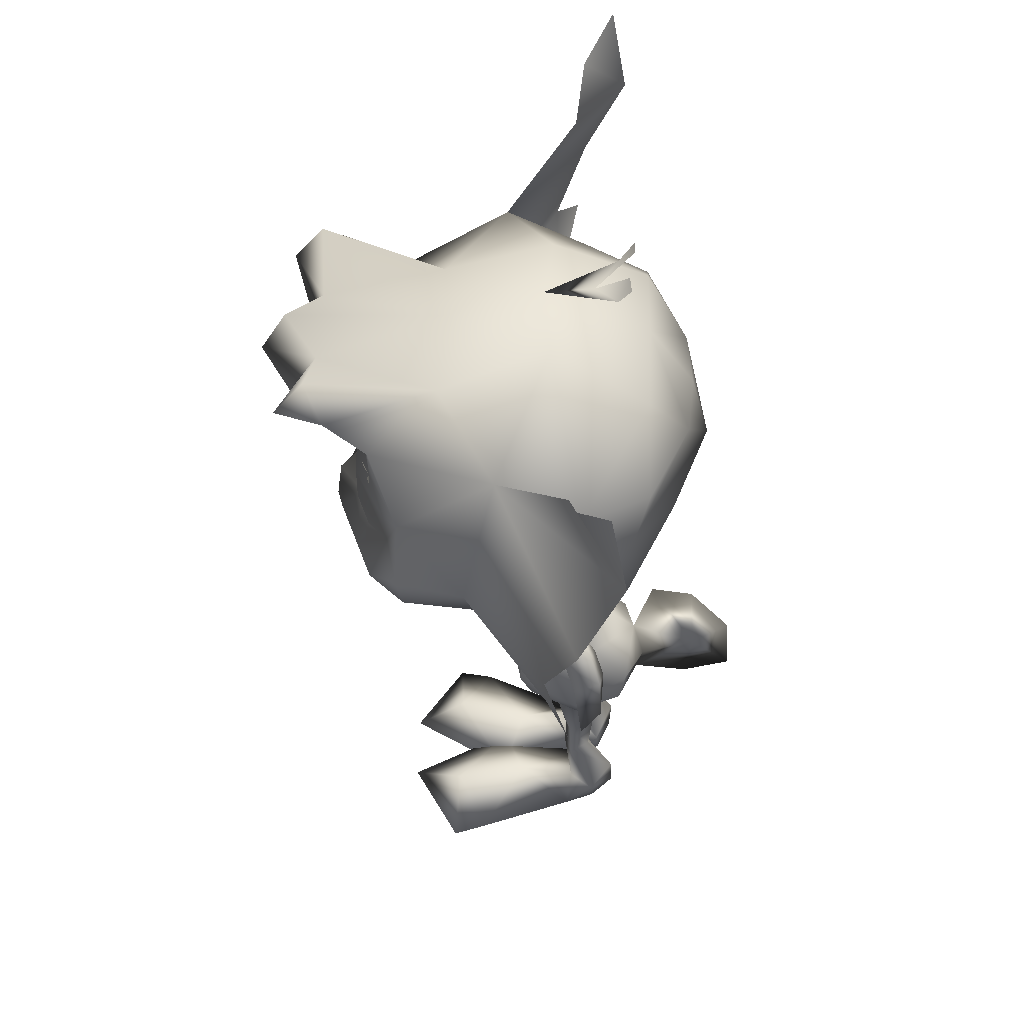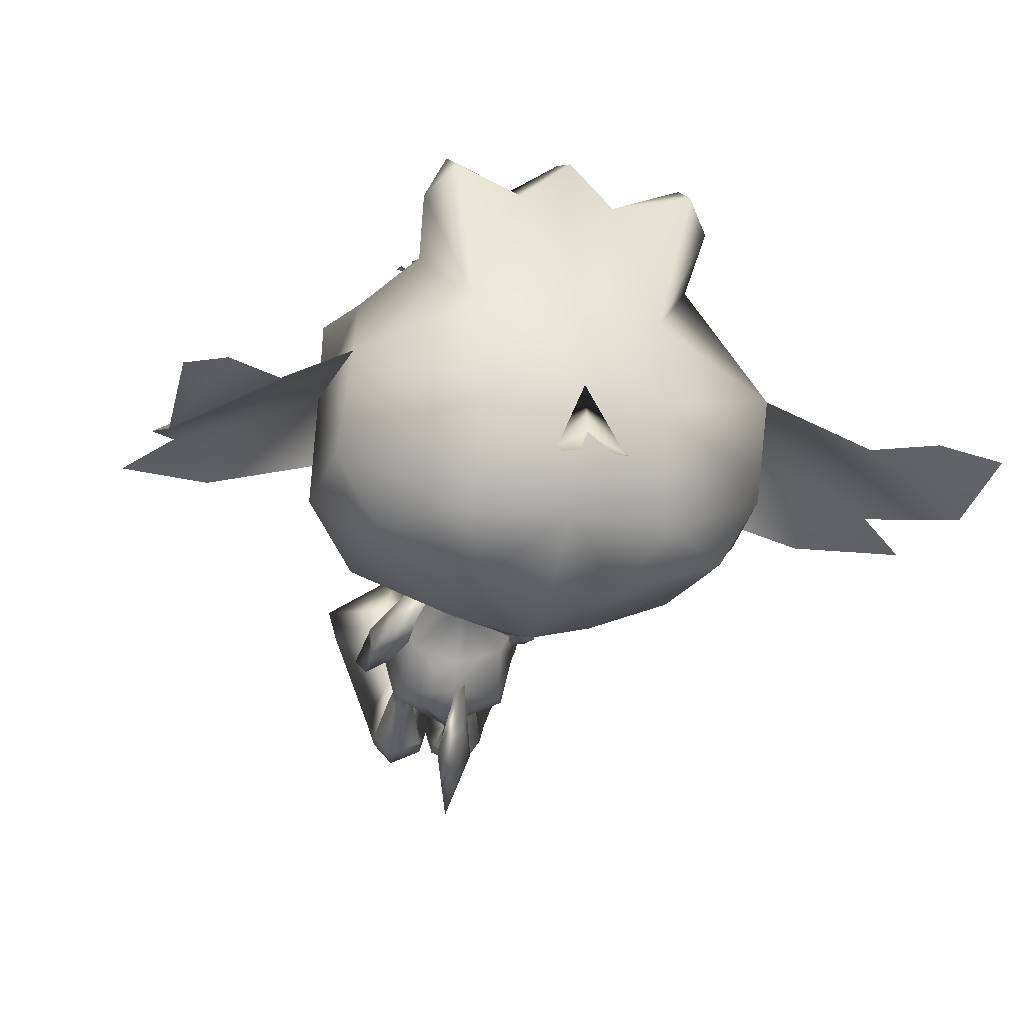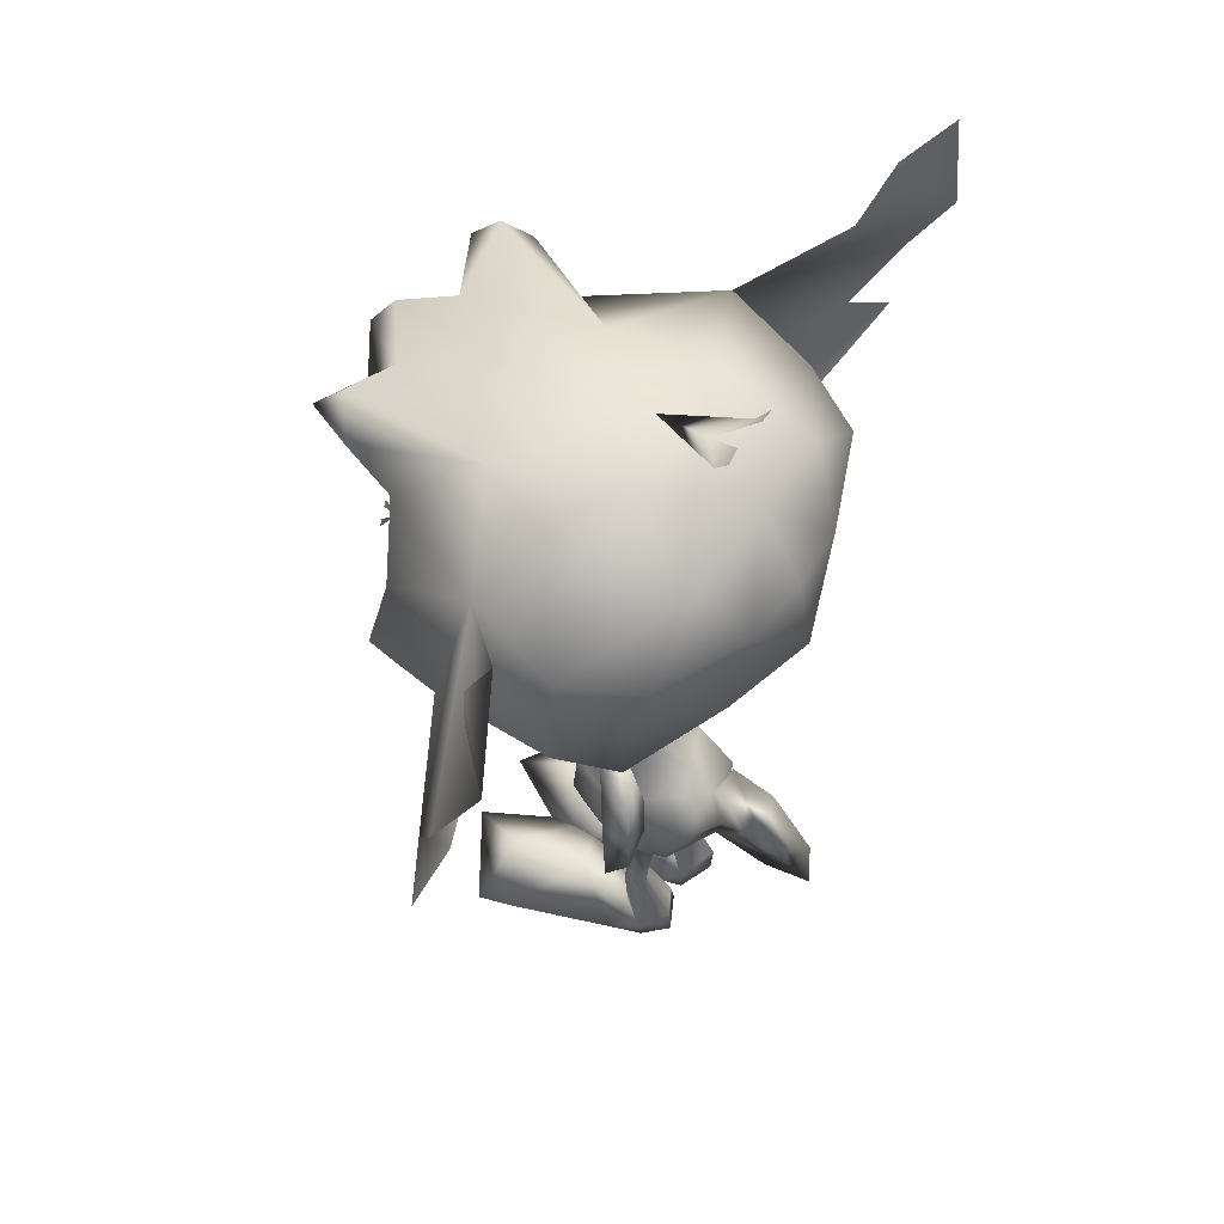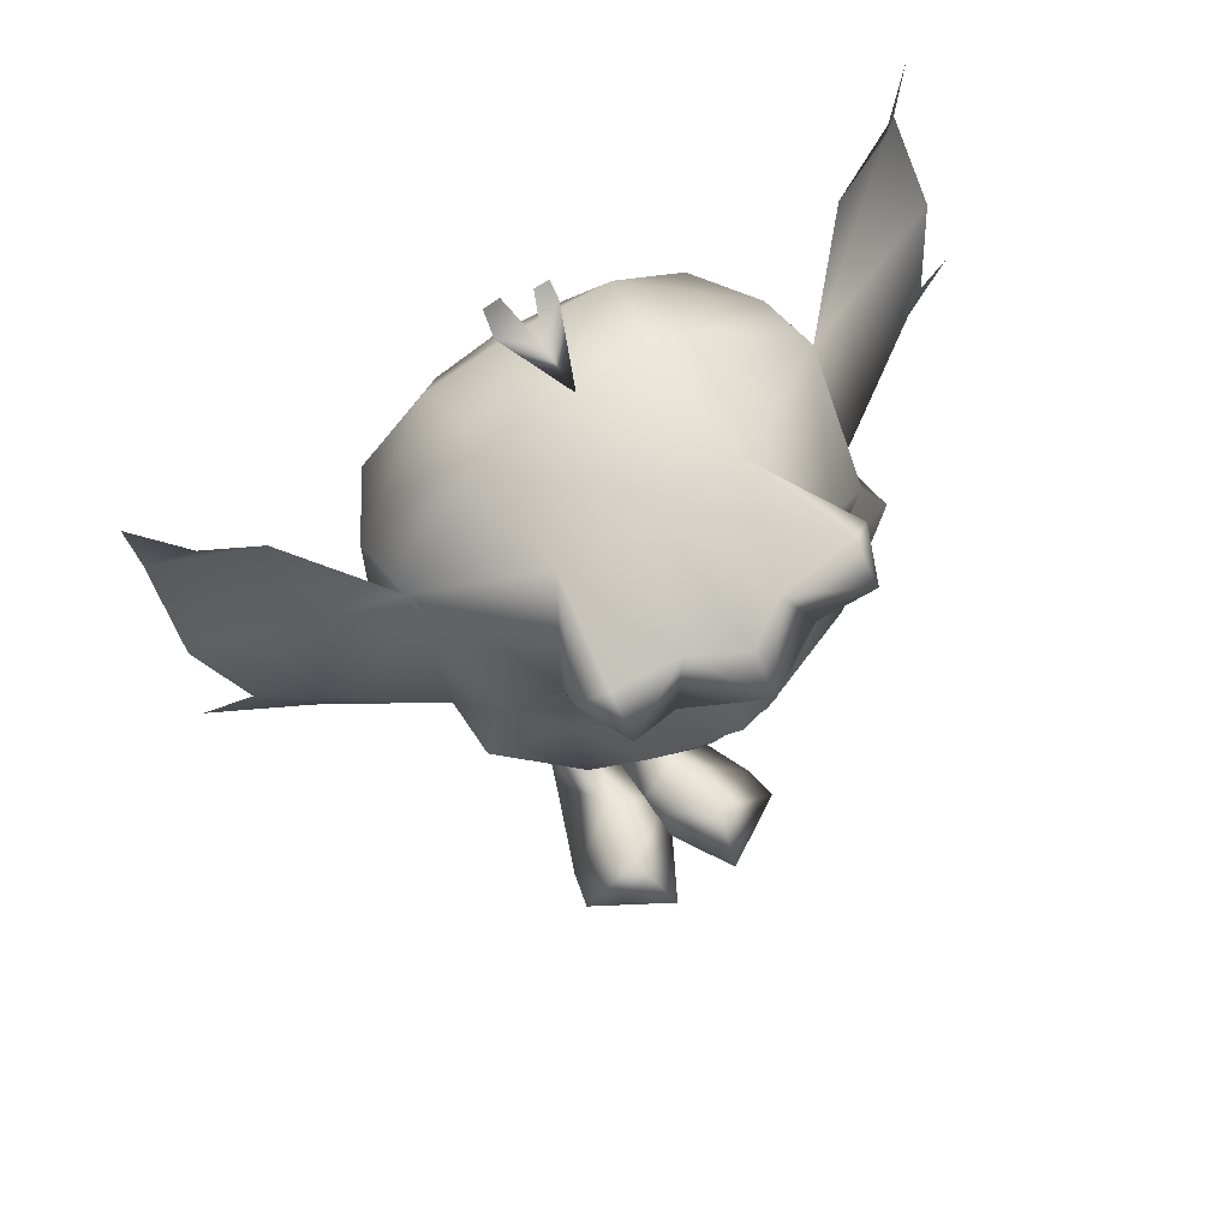
<metadata>
{"format":"obj","ext":"obj","renderer":"f3d","projection":"perspective","resolution":1024,"background":"white","views":[{"elev":54.1,"azim":91.8,"up":"+Y"},{"elev":-24.8,"azim":172.0,"up":"+Z"},{"elev":62.0,"azim":123.1,"up":"+Y"},{"elev":61.4,"azim":-32.1,"up":"+Y"}]}
</metadata>
<code>
o Pike_Arm_L_Plane.002
v 0.7193 4.992 -2.045
v 0.7647 4.759 -1.624
v 0.5606 5.188 -1.414
v 1.091 5.001 -1.535
v 1.066 5.178 -1.98
v 0.825 5.352 -1.339
v 0.6374 5.415 -1.808
v 0.2645 5.767 -1.178
v 0.9549 4.6 -2.209
v 1.331 3.875 -2.183
v 1 4.367 -1.788
v 1.479 3.478 -1.85
v 1.327 4.609 -1.699
v 1.302 4.786 -2.144
f 3 1 2
f 3 2 4
f 3 7 1
f 1 7 5
f 4 6 3
f 7 6 5
f 4 5 6
f 6 7 8
f 7 3 8
f 6 8 3
f 10 12 11
f 10 11 9
f 11 12 13
f 9 14 10
f 14 13 10
f 10 13 12
f 14 4 13
f 4 14 5
f 13 4 11
f 4 2 11
f 11 2 9
f 2 1 9
f 9 1 14
f 1 5 14
o Pike_Arm_R_Plane.001
v -0.888 4.834 -1.742
v -0.8715 4.745 -1.267
v -0.701 5.234 -1.225
v -1.215 4.975 -1.221
v -1.247 5.002 -1.699
v -0.9753 5.391 -1.175
v -0.8357 5.316 -1.659
v -0.4544 5.88 -1.216
v -1.09 4.392 -1.748
v -1.378 3.685 -1.455
v -1.074 4.304 -1.273
v -1.451 3.405 -1.001
v -1.417 4.533 -1.227
v -1.449 4.56 -1.705
f 17 16 15
f 17 18 16
f 17 15 21
f 15 19 21
f 18 17 20
f 21 19 20
f 18 20 19
f 20 22 21
f 21 22 17
f 20 17 22
f 24 25 26
f 24 23 25
f 25 27 26
f 23 24 28
f 28 24 27
f 24 26 27
f 28 27 18
f 18 19 28
f 27 25 18
f 18 25 16
f 25 23 16
f 16 23 15
f 23 28 15
f 15 28 19
o PikeBody_Plane
v -0.08343 7.171 -1.056
v -0.0817 6.209 -1.174
v 0.09174 6.097 -1.502
v 0.1336 6.016 -1.205
v 0.2333 5.91 -1.659
v 0.2386 5.335 -1.325
v 0.3192 5.729 -1.205
v 0.2849 5.447 -0.5904
v 0.2217 5.112 -0.9354
v 0.02536 5.337 -1.613
v 0.6 4.798 -2.034
v 0.8962 4.76 -1.508
v 0.594 4.789 -0.7876
v 0.8153 3.634 -2.514
v 0.8386 3.144 -1.76
v 0.6473 3.443 -0.9397
v 0.6696 3.911 -0.7419
v 1.005 3.565 -1.75
v 0.7018 4.087 -2.612
v 0.4244 2.936 -2.117
v 0.5176 2.879 -1.439
v 0.002576 2.617 -1.977
v 0.6245 2.018 -1.685
v 0.565 2.273 -2.073
v 0.421 2.025 -1.588
v 0.2808 2.009 -1.817
v 0.6967 1.443 -1.714
v 0.5495 1.502 -2.01
v 0.4359 1.42 -1.584
v 0.2835 1.493 -1.87
v 0.8883 0.3702 -2.104
v 0.5587 0.7224 -2.477
v 0.6042 0.3773 -1.717
v 0.03786 0.4047 -2.17
v 0.8529 0.0591 -2.126
v 0.5421 0.1393 -2.494
v 0.01743 0.09313 -2.232
v 1.009 0.01253 -1.648
v -0.09953 0.08383 -1.848
v 0.4898 0.3785 -0.774
v 1.616 0.09559 -0.09922
v -0.4458 0.02109 -0.4279
v 0.7421 0.4234 0.401
v 1.755 0.003782 0.4567
v 0.4899 0.07647 1.252
v 0.1591 4.499 -3.795
v 0.7781 3.017 -1.801
v -0.3211 6.952 -1.405
v -0.6046 7.107 -1.056
v -0.3174 6.921 -0.8027
v -0.2215 6.162 -1.402
v -0.3732 6.174 -1.174
v -0.2256 6.175 -0.9604
v -0.514 6.048 -1.502
v -0.2104 6.061 -1.64
v -0.5422 5.961 -1.205
v -0.6238 5.841 -1.659
v -0.1927 5.843 -1.737
v -0.2091 6.048 -0.8989
v -0.5348 5.277 -1.325
v -0.6797 5.648 -1.205
v -0.6007 5.376 -0.5904
v -0.162 5.461 -0.4321
v -0.1302 5.079 -0.7866
v -0.4836 5.062 -0.9354
v -0.338 5.315 -1.632
v -0.1214 4.914 -2.335
v -0.8355 4.756 -2.034
v -1.129 4.701 -1.508
v -0.1156 4.56 -2.744
v -0.116 4.765 -0.6949
v -0.0974 3.817 -0.5781
v -0.826 4.739 -0.7876
v -1.01 3.599 -2.514
v -0.9895 3.207 -1.646
v -0.8351 3.415 -0.9397
v -0.09083 3.271 -2.846
v -0.09927 3.71 -2.947
v -0.09383 3.527 -0.7965
v -0.8652 3.874 -0.7419
v -1.199 3.702 -1.697
v -0.9127 4.055 -2.612
v -0.5929 2.916 -2.117
v -0.08834 3.142 -0.9841
v -0.6375 2.843 -1.425
v -0.1822 2.613 -1.977
v -0.07901 2.701 -1.542
v -0.08279 2.853 -2.089
v -0.7701 1.99 -1.685
v -0.7415 2.223 -2.165
v -0.5651 1.974 -1.559
v -0.4403 1.991 -1.843
v -0.8439 1.415 -1.733
v -0.7267 1.466 -2.044
v -0.5716 1.398 -1.631
v -0.4481 1.46 -1.93
v -1.067 0.3258 -2.062
v -0.7792 0.6666 -2.476
v -0.8053 0.3227 -1.701
v -0.2326 0.3623 -2.199
v -1.026 0.02425 -2.039
v -0.7597 0.0582 -2.451
v -0.2095 0.06885 -2.229
v -1.192 -0.05953 -1.627
v -0.09043 0.0613 -1.84
v -0.6804 0.3298 -0.7593
v -1.79 -0.01994 -0.07682
v 0.2761 0.01839 -0.4237
v -0.9262 0.3622 0.418
v -1.91 -0.09942 0.4884
v -0.6445 0.02917 1.267
v -0.1377 5.705 -3.025
v -0.08885 3.168 -3.728
v -0.1151 4.532 -3.826
v -0.1354 5.589 -3.714
v -0.09471 3.473 -4.507
v -0.1171 4.638 -4.417
v -0.3878 4.489 -3.795
v -0.9339 2.99 -1.763
v 1.454 9.276 1.38
v -0.5859 9.109 1.811
v -0.02384 8.127 2.272
v 2.562 9.686 1.171
v 2.086 10.49 1.153
v 0.2521 7.687 2.014
v 1.594 8.459 1.692
v 1.258 11.22 1.612
v 1.011 7.743 1.131
v 2.223 8.631 1.104
v 2.582 9.356 0.117
v 2.236 11.86 -0.3664
v 0.6956 7.159 -0.1401
v 1.189 10.62 1.615
v 0.04041 10.78 1.867
v -0.1856 11.01 2.247
v 0.4889 11.87 0.5768
v 1.885 7.936 -0.176
v 2.118 8.487 -1.685
v 0.01374 7.018 -1.11
v 2.678 9.696 -1.78
v 2.38 11.16 -1.68
v 0.2127 12.58 -1.151
v 0.5827 11.78 -2.681
v 1.786 11.03 -2.725
v 1.996 10.16 -2.512
v 1.965 8.749 -2.462
v 0.5914 7.874 -2.377
v 1.272 11.94 2.254
v 0.2373 11.08 2.73
v -0.1854 11.78 2.479
v 0.9251 11.78 3.04
v 0.8223 12.37 2.561
v -0.2093 9.772 1.937
v 0.5302 9.832 1.911
v -0.08522 9.153 1.934
v 0.5367 9.199 1.917
v -0.1794 8.296 2.34
v 4.711 10.3 -1.188
v 4.749 12.87 -2.297
v 4.016 13.67 -1.579
v 4.601 14.3 -2.04
v 4.193 8.959 -1.223
v 5.431 9.992 -1.559
v 5.01 11.46 -1.652
v 0.5163 9.083 -3.205
v 0.2731 10.79 -3.346
v 1.347 11.02 1.665
v 1.559 10.89 1.59
v 1.496 10.95 1.611
v 1.259 11.04 1.697
v -0.5446 12.83 -2.164
v 3.291 12.96 -1.468
v -0.7276 10.21 1.808
v -2.597 8.787 1.383
v -1.304 8.524 1.728
v -0.5165 8.551 2.302
v -0.8925 8.021 2.272
v -3.778 8.912 1.171
v -3.498 9.82 1.155
v -1.054 7.527 2.014
v -0.3946 7.553 2.079
v -2.543 7.954 1.692
v -2.877 10.72 1.612
v -0.8083 10.94 2.063
v -0.4993 8.411 2.193
v -0.3546 7.23 1.139
v -1.804 7.4 1.131
v -3.194 7.97 1.104
v -3.718 8.587 0.117
v -3.984 11.1 -0.3664
v -1.341 6.916 -0.1401
v -0.3218 6.949 -0.1523
v -2.525 10.26 1.618
v -1.589 10.58 1.867
v -1.43 10.86 2.247
v -0.4753 8.214 1.928
v -2.291 11.53 0.5768
v -0.9346 11.98 0.4578
v -2.699 7.377 -0.176
v -0.293 6.951 -1.513
v -3.058 7.855 -1.685
v -0.6615 6.936 -1.11
v -0.2904 6.896 -0.4461
v -3.893 8.894 -1.78
v -3.956 10.39 -1.68
v -2.194 12.29 -1.151
v -0.9989 12.5 -1.021
v -0.908 11.76 -2.695
v -2.361 11.42 -2.681
v -3.348 10.4 -2.725
v -3.342 9.509 -2.512
v -2.973 8.146 -2.462
v -1.429 7.627 -2.377
v -0.4087 7.669 -2.432
v -3.069 11.41 2.254
v -1.857 10.83 2.73
v -0.841 11.21 3.425
v -1.614 11.6 2.479
v -0.9262 11.91 3.017
v -0.8078 10.94 3.1
v -0.8263 11.09 2.269
v -2.692 11.34 3.04
v -2.735 11.94 2.561
v -1.109 9.662 1.937
v -1.83 9.552 1.914
v -1.08 9.032 1.934
v -1.695 8.927 1.917
v -0.7821 8.222 2.34
v -0.4618 8.104 2.362
v -6.011 8.992 -1.188
v -6.667 11.48 -2.297
v -6.146 12.43 -1.579
v -6.867 12.9 -2.04
v -5.186 7.814 -1.223
v -6.636 8.519 -1.559
v -6.581 10.05 -1.652
v -0.4752 8.213 -3.123
v -1.647 8.819 -3.205
v -0.6447 9.602 -3.723
v -1.822 10.54 -3.346
v -0.7816 10.72 -3.424
v -2.903 10.51 1.665
v -3.076 10.33 1.59
v -3.032 10.41 1.611
v -2.823 10.56 1.697
v -1.513 12.69 -2.164
v -1.011 12.6 -1.804
v -5.274 11.92 -1.468
v 1.574 10.04 1.408
v -2.705 9.7 1.49
v 0.8479 8.306 1.96
v -1.787 7.995 2.005
v 0.8237 8.803 1.736
v 0.1011 8.723 1.9
v -1.869 8.53 1.602
v -1.274 13.14 -2.392
v -0.8188 13.08 -2.325
v -1.53 13.09 -2.392
v -0.564 13.05 -2.355
v -0.2808 6.857 -1.031
f 46 45 44
f 47 42 105
f 45 107 44
f 47 105 106
f 44 43 46
f 44 107 112
f 42 47 46
f 46 43 42
f 109 104 108
f 110 105 102
f 108 104 107
f 110 106 105
f 104 109 103
f 104 112 107
f 102 109 110
f 109 102 103
f 184 148 182
f 161 162 182
f 181 162 201
f 162 181 182
f 183 181 149
f 149 181 201
f 204 257 185
f 255 253 202
f 278 253 221
f 221 253 222
f 252 201 222
f 222 253 252
f 254 149 252
f 149 201 252
f 149 254 203
f 203 254 255
f 204 256 257
f 161 182 277
f 182 148 277
f 253 278 202
f 184 281 148
f 203 255 283
f 149 282 183
f 184 183 282
f 184 282 281
f 202 283 255
f 150 224 213
f 184 182 183
f 181 183 182
f 150 185 224
f 185 204 224
f 195 198 161
f 196 197 161
f 205 213 224
f 255 254 253
f 252 253 254
f 205 224 256
f 256 224 204
f 270 221 273
f 271 272 221
f 76 30 79
f 78 30 29
f 76 29 30
f 78 81 30
f 50 53 49
f 50 48 52 54
f 49 115 50
f 115 116 50
f 48 50 116
f 49 53 51
f 50 54 53
f 54 56 58
f 51 56 52
f 54 57 53
f 53 55 51
f 57 62 61
f 55 61 59
f 58 60 62
f 55 60 56
f 54 52 56
f 51 55 56
f 54 58 57
f 53 57 55
f 57 58 62
f 55 57 61
f 58 56 60
f 55 59 60
f 62 64 65
f 59 64 60
f 66 63 59
f 59 61 66
f 65 67 62
f 62 67 61
f 67 68 61
f 66 68 69
f 69 73 70
f 66 69 70
f 70 67 66
f 67 65 66
f 66 65 63
f 64 63 65
f 72 71 73
f 70 71 68
f 69 71 72
f 69 72 73
f 70 73 71
f 69 68 71
f 62 60 64
f 59 63 64
f 67 70 68
f 66 61 68
f 49 51 75
f 52 75 51
f 52 48 75
f 76 79 80
f 78 77 80
f 76 80 77
f 78 80 81
f 114 113 119
f 114 120 118 111
f 113 114 115
f 115 114 116
f 111 116 114
f 113 117 119
f 114 119 120
f 120 124 122
f 117 118 122
f 120 119 123
f 119 117 121
f 123 127 128
f 121 125 127
f 124 128 126
f 121 122 126
f 120 122 118
f 117 122 121
f 120 123 124
f 119 121 123
f 123 128 124
f 121 127 123
f 124 126 122
f 121 126 125
f 128 131 130
f 125 126 130
f 132 125 129
f 125 132 127
f 131 128 133
f 128 127 133
f 133 127 134
f 132 135 134
f 135 136 139
f 132 136 135
f 136 132 133
f 133 132 131
f 132 129 131
f 130 131 129
f 138 139 137
f 136 134 137
f 135 138 137
f 135 139 138
f 136 137 139
f 135 137 134
f 128 130 126
f 125 130 129
f 133 134 136
f 132 134 127
f 113 147 117
f 118 117 147
f 118 147 111
f 148 154 151
f 153 150 209
f 150 213 209
f 153 154 279
f 214 153 209
f 153 214 156
f 154 153 156
f 157 151 154
f 154 156 157
f 152 151 158
f 165 158 157
f 156 165 157
f 214 160 156
f 214 220 160
f 151 152 148
f 152 155 161
f 161 155 162
f 212 201 162
f 162 163 212
f 156 160 165
f 151 157 158
f 167 160 231
f 220 231 160
f 160 167 165
f 167 166 165
f 158 165 166
f 166 167 175
f 228 175 167
f 242 175 228
f 279 148 281
f 162 155 163
f 149 203 204
f 202 206 210
f 208 209 205
f 205 209 213
f 208 280 210
f 214 209 208
f 208 215 214
f 210 215 208
f 216 210 206
f 210 216 215
f 207 217 206
f 227 216 217
f 215 216 227
f 214 215 219
f 214 219 220
f 206 202 207
f 207 221 211
f 221 222 211
f 212 222 201
f 222 212 223
f 215 227 219
f 206 217 216
f 230 231 219
f 220 219 231
f 219 227 230
f 230 227 229
f 217 229 227
f 229 241 230
f 228 230 241
f 242 228 241
f 256 204 203
f 203 205 256
f 222 223 211
f 152 277 148
f 161 277 152
f 202 278 207
f 207 278 221
f 203 280 205
f 279 150 153
f 280 208 205
f 210 280 202
f 154 148 279
f 283 280 203
f 149 204 282
f 185 282 204
f 185 150 282
f 279 282 150
f 279 281 282
f 280 283 202
f 167 288 228
f 230 228 288
f 288 231 230
f 288 167 231
f 76 77 29
f 29 77 78
f 74 106 105
f 98 74 140
f 74 98 106
f 141 74 105
f 144 74 141
f 145 74 144
f 140 74 143
f 143 74 145
f 98 140 142 106
f 106 142 141 105
f 140 143 145 142
f 142 145 144 141
f 146 105 106
f 98 140 146
f 146 106 98
f 141 105 146
f 144 141 146
f 145 144 146
f 140 143 146
f 143 145 146
f 158 159 152
f 152 159 155
f 155 159 164
f 155 164 163
f 235 170 236
f 171 236 170
f 170 169 171
f 169 172 171
f 169 168 173
f 169 173 172
f 174 173 168
f 168 166 174
f 175 174 166
f 177 163 155
f 178 245 177
f 247 245 178
f 248 177 245
f 226 178 164
f 247 178 226
f 163 249 212
f 163 177 249
f 177 248 249
f 164 176 155
f 179 177 176
f 155 176 177
f 180 179 176
f 179 178 177
f 179 180 178
f 176 164 180
f 180 164 178
f 158 186 159
f 159 186 192
f 188 200 187
f 189 188 187
f 158 165 190
f 186 158 190
f 190 191 186
f 159 192 187
f 175 242 265
f 193 174 265
f 175 265 174
f 267 193 265
f 174 193 173
f 193 267 173
f 194 173 267
f 173 194 172
f 172 194 171
f 236 171 194
f 269 236 194
f 194 267 269
f 187 200 159
f 217 207 218
f 207 211 218
f 211 225 218
f 211 225 223
f 235 236 234
f 237 234 236
f 234 237 233
f 233 237 238
f 233 239 232
f 233 238 239
f 240 232 239
f 232 240 229
f 241 229 240
f 244 211 223
f 246 244 245
f 247 246 245
f 248 245 244
f 226 225 246
f 247 226 246
f 223 212 249
f 223 249 244
f 244 249 248
f 225 211 243
f 250 243 244
f 211 244 243
f 251 243 250
f 250 244 246
f 250 246 251
f 243 251 225
f 251 246 225
f 217 218 258
f 218 264 258
f 260 259 276
f 261 259 260
f 217 262 227
f 258 262 217
f 262 258 263
f 218 259 264
f 241 265 242
f 266 265 240
f 241 240 265
f 267 265 266
f 240 239 266
f 266 239 267
f 268 267 239
f 239 238 268
f 238 237 268
f 236 268 237
f 269 268 236
f 268 269 267
f 259 218 276
f 79 30 31
f 79 31 83
f 32 31 30
f 31 32 33
f 31 33 83
f 33 86 83
f 30 81 87
f 32 30 87
f 35 36 37
f 36 91 92
f 92 37 36
f 87 36 32
f 35 32 36
f 87 91 36
f 86 38 94
f 86 33 38
f 39 95 38
f 38 95 94
f 35 38 33
f 34 38 35
f 37 34 35
f 38 34 39
f 39 98 95
f 37 92 99
f 99 45 41
f 99 41 37
f 37 40 34
f 34 40 39
f 37 41 40
f 40 41 45
f 45 100 107
f 98 39 47
f 39 40 46
f 40 45 46
f 98 47 106
f 99 100 45
f 39 46 47
f 42 48 105
f 112 49 44
f 49 112 115
f 48 116 105
f 44 49 43
f 42 43 48
f 43 49 75
f 43 75 48
f 79 82 80
f 79 83 82
f 84 80 82
f 82 85 84
f 82 83 85
f 85 83 86
f 80 87 81
f 84 87 80
f 89 93 90
f 90 92 91
f 92 90 93
f 87 84 90
f 89 90 84
f 87 90 91
f 86 94 85
f 96 94 95
f 89 85 94
f 88 89 94
f 93 89 88
f 94 96 88
f 96 95 98
f 93 99 92
f 99 101 108
f 99 93 101
f 93 88 97
f 88 96 97
f 93 97 101
f 97 108 101
f 108 107 100
f 98 110 96
f 96 109 97
f 97 109 108
f 98 106 110
f 99 108 100
f 96 110 109
f 102 105 111
f 112 104 113
f 113 115 112
f 111 105 116
f 104 103 113
f 102 111 103
f 103 147 113
f 103 111 147
f 33 32 35
f 85 89 84
f 168 158 166
f 158 169 159
f 158 168 169
f 164 159 170
f 169 170 159
f 164 170 226
f 170 235 226
f 275 199 235
f 232 229 217
f 217 218 233
f 217 233 232
f 225 234 218
f 233 218 234
f 225 226 234
f 234 226 235
f 275 235 274
f 274 284 275
f 275 285 199
f 286 284 274
f 199 285 287

</code>
